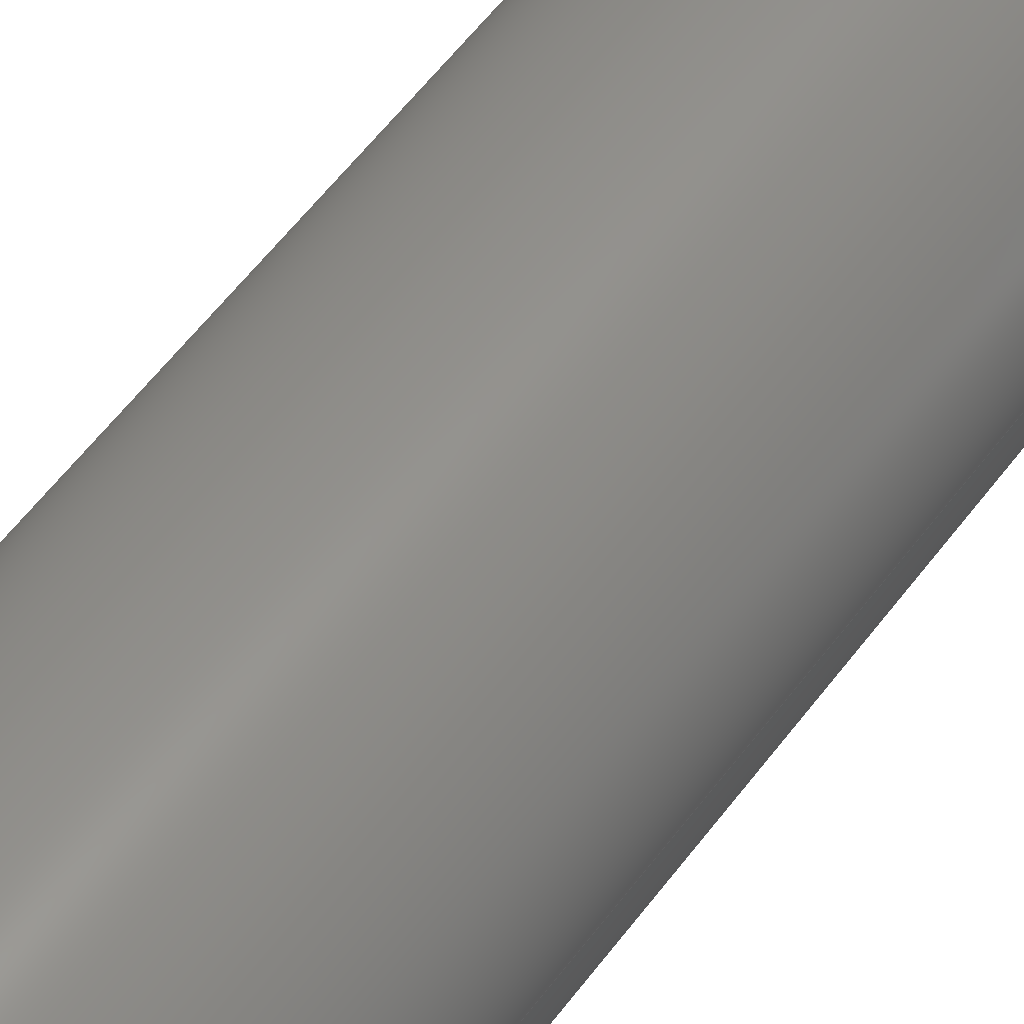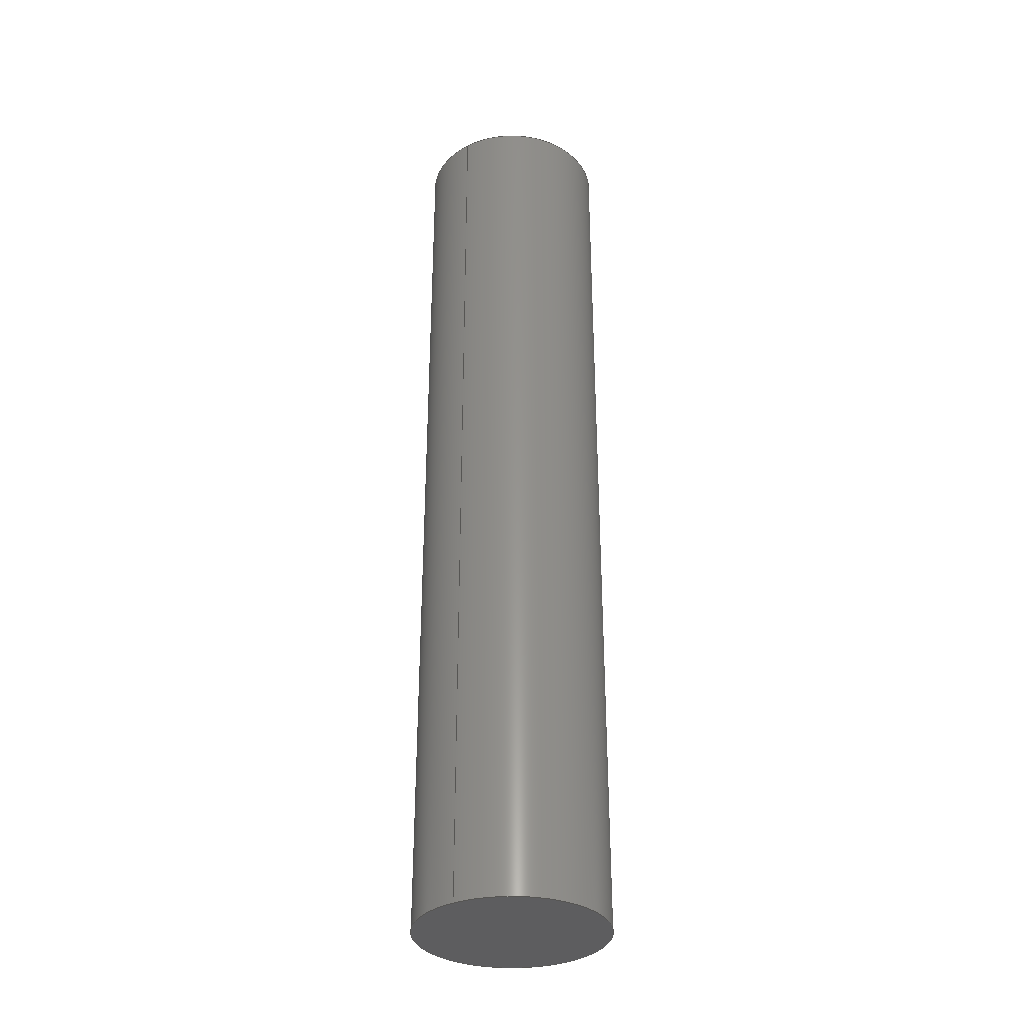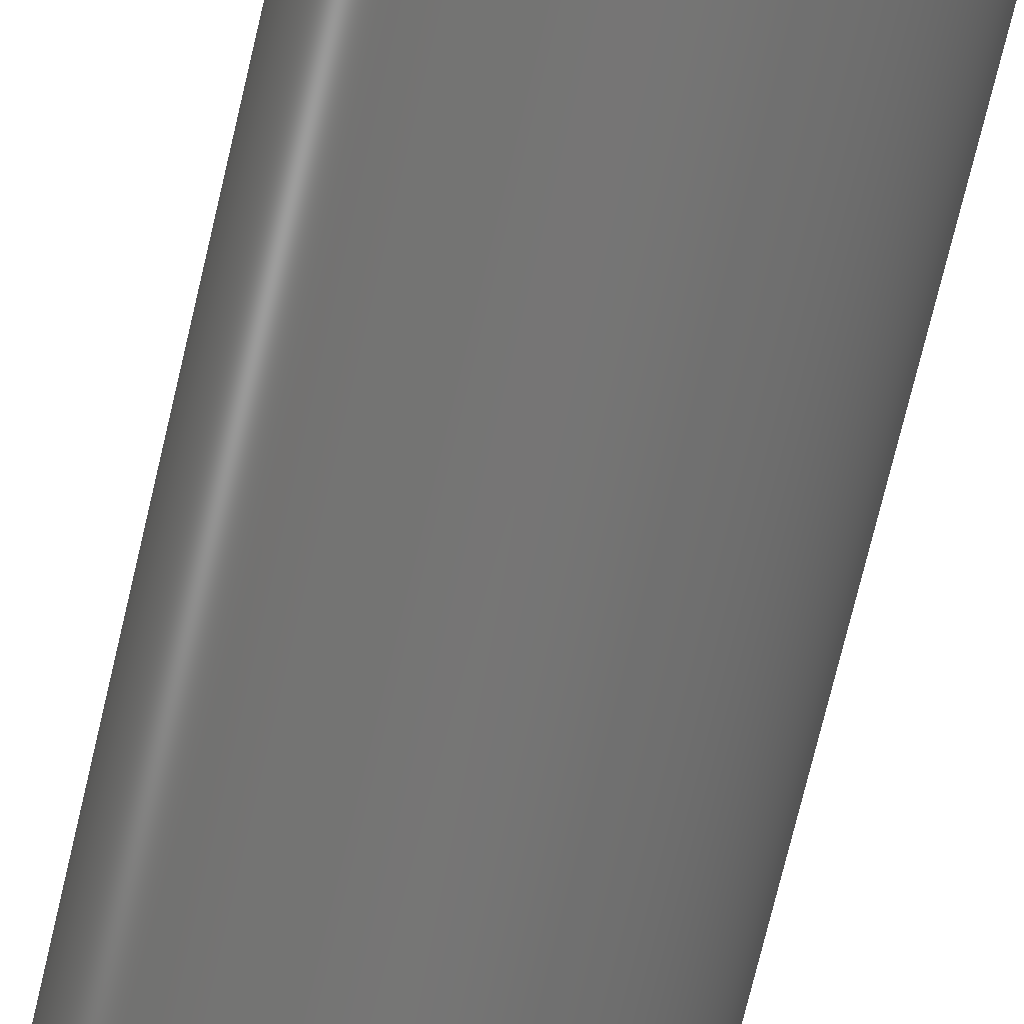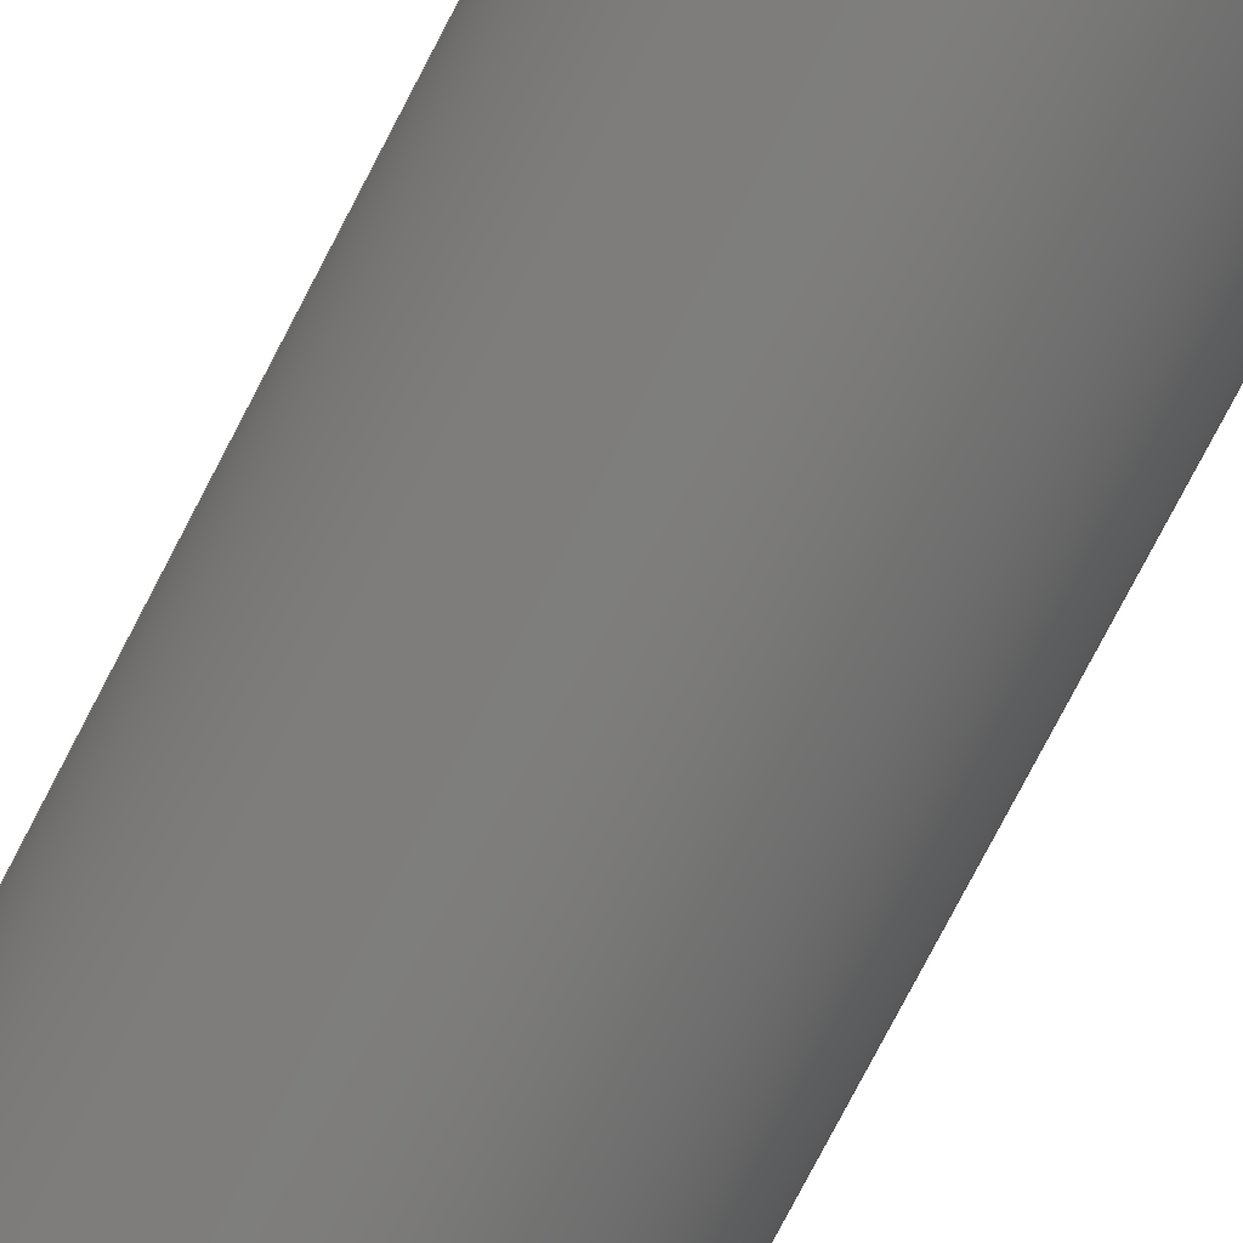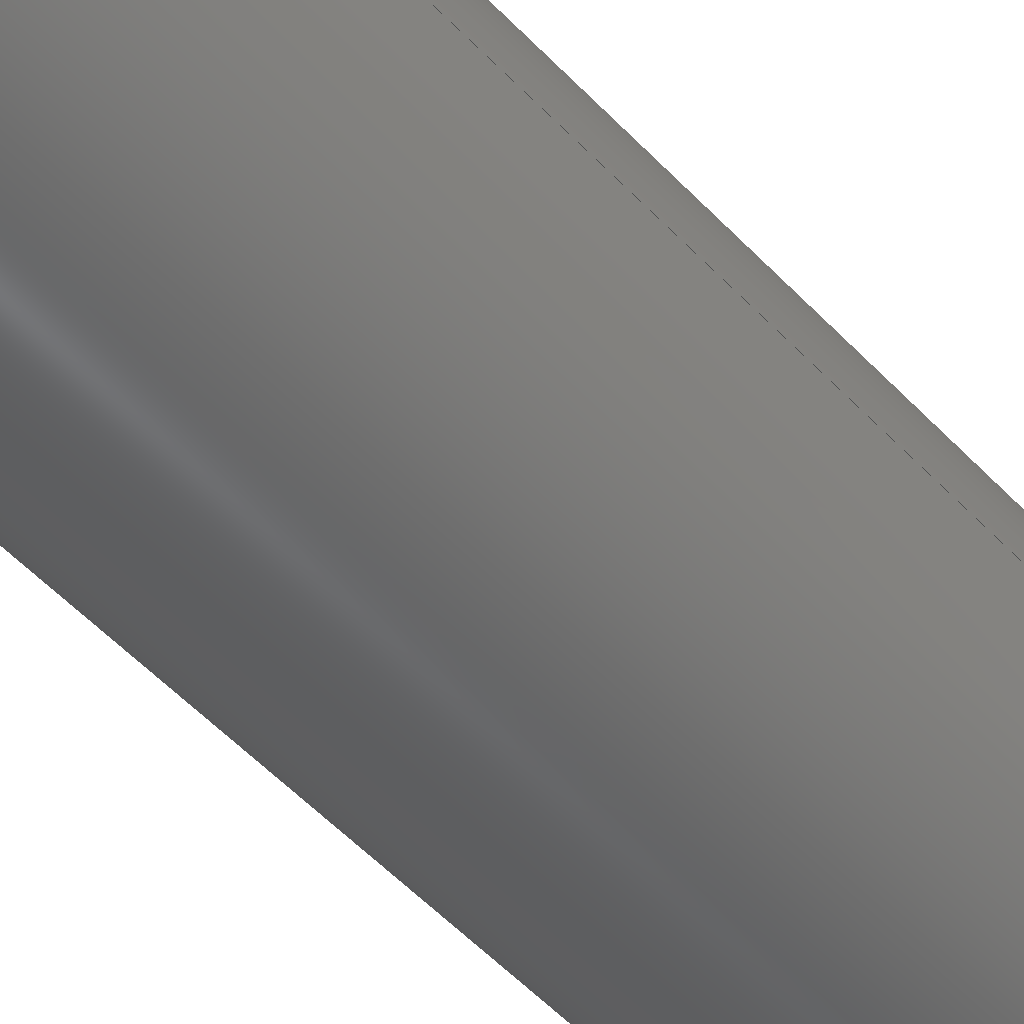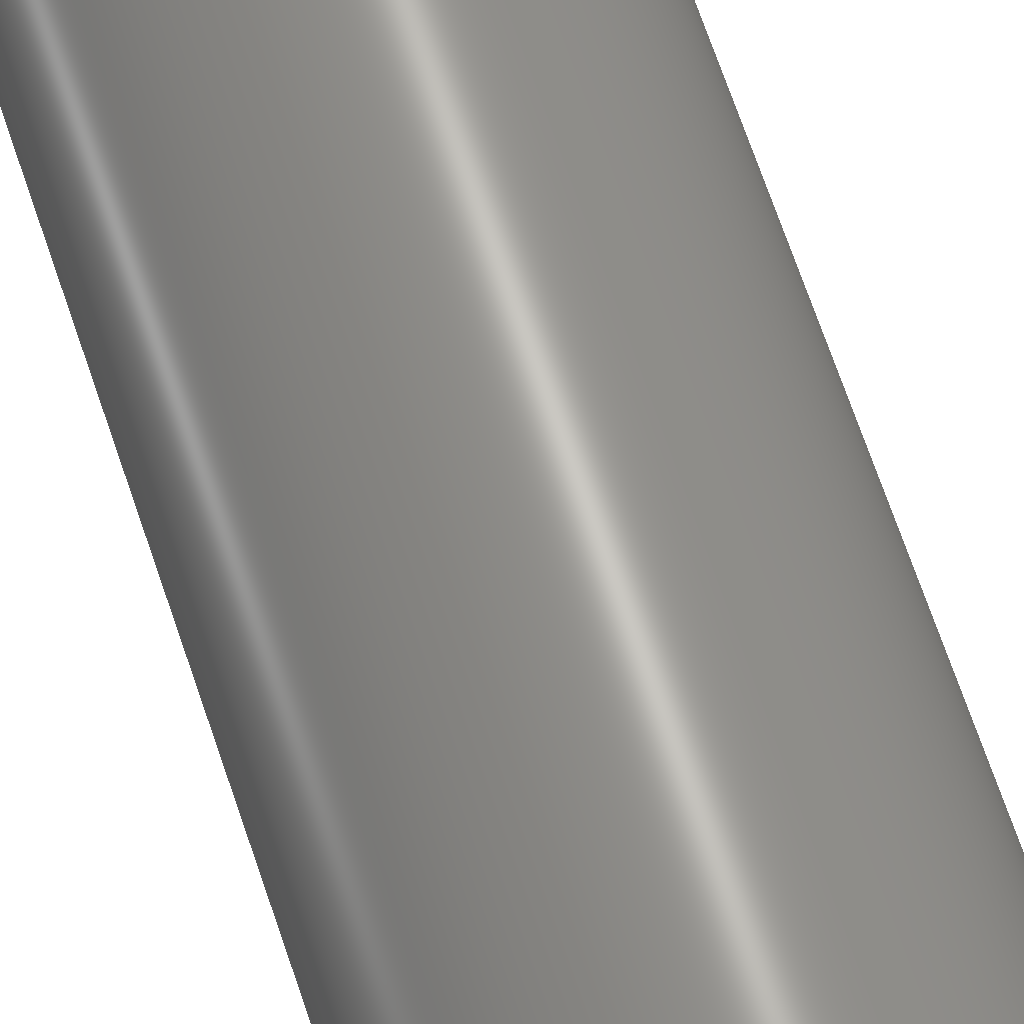
<metadata>
{"format":"iges","ext":"iges","renderer":"f3d","projection":"perspective","resolution":1024,"background":"white","views":[{"elev":51.4,"azim":34.3,"up":"+Y"},{"elev":-33.5,"azim":123.8,"up":"+Z"},{"elev":-67.8,"azim":167.1,"up":"+Y"},{"elev":-75.5,"azim":-27.3,"up":"+Y"},{"elev":-46.8,"azim":-140.8,"up":"+Y"},{"elev":65.9,"azim":-18.3,"up":"+Y"}]}
</metadata>
<code>

,,31HOpen CASCADE IGES processor 7.3,13HFilename.iges,
16HOpen CASCADE 7.3,31HOpen CASCADE IGES processor 7.3,32,308,15,308,15,
,1,6,1HM,1,0.01,15H2.02e+07,1e-05,10,5Hamola,,11,0,
15H2.02e+07,;
     402       1       0       0       0       0       0       000000000
     402       0       0       1       1                               0
     144       2       0       0       0       0       0       000020000
     144       0       0       1       0                               0
     120       3       0       0       0       0       0       000010000
     120       0       0       1       0                               0
     110       4       0       0       0       0       0       000010000
     110       0       0       1       0                               0
     110       5       0       0       0       0       0       000010000
     110       0       0       1       0                               0
     142       6       0       0       0       0       0       000010500
     142       0       0       1       0                               0
     102       7       0       0       0       0       0       000010000
     102       0       0       1       0                               0
     110       8       0       0       0       0       0       000010000
     110       0       0       1       0                               0
     110       9       0       0       0       0       0       000010000
     110       0       0       1       0                               0
     110      10       0       0       0       0       0       000010000
     110       0       0       1       0                               0
     110      11       0       0       0       0       0       000010000
     110       0       0       1       0                               0
     102      12       0       0       0       0       0       000010000
     102       0       0       1       0                               0
     100      13       0       0       0       0      27       000010000
     100       0       0       1       0                               0
     124      14       0       0       0       0       0       000000000
     124       0       0       1       0                               0
     110      15       0       0       0       0       0       000010000
     110       0       0       1       0                               0
     100      16       0       0       0       0       0       000010000
     100       0       0       1       0                               0
     126      17       0       0       0       0       0       000010000
     126       0       0       2       0                               0
     144      19       0       0       0       0       0       000020000
     144       0       0       1       0                               0
     120      20       0       0       0       0       0       000010000
     120       0       0       1       0                               0
     110      21       0       0       0       0       0       000010000
     110       0       0       1       0                               0
     110      22       0       0       0       0       0       000010000
     110       0       0       1       0                               0
     142      23       0       0       0       0       0       000010500
     142       0       0       1       0                               0
     102      24       0       0       0       0       0       000010000
     102       0       0       1       0                               0
     110      25       0       0       0       0       0       000010000
     110       0       0       1       0                               0
     110      26       0       0       0       0       0       000010000
     110       0       0       1       0                               0
     110      27       0       0       0       0       0       000010000
     110       0       0       1       0                               0
     110      28       0       0       0       0       0       000010000
     110       0       0       1       0                               0
     102      29       0       0       0       0       0       000010000
     102       0       0       1       0                               0
     100      30       0       0       0       0       0       000010000
     100       0       0       1       0                               0
     110      31       0       0       0       0       0       000010000
     110       0       0       1       0                               0
     100      32       0       0       0       0      63       000010000
     100       0       0       1       0                               0
     124      33       0       0       0       0       0       000000000
     124       0       0       1       0                               0
     126      34       0       0       0       0       0       000010000
     126       0       0       2       0                               0
     144      36       0       0       0       0       0       000020000
     144       0       0       1       0                               0
     108      37       0       0       0       0       0       000010000
     108       0       0       1       0                               0
     142      38       0       0       0       0       0       000010500
     142       0       0       1       0                               0
     102      39       0       0       0       0       0       000010000
     102       0       0       1       0                               0
     100      40       0       0       0       0      77       000010000
     100       0       0       1       0                               0
     124      41       0       0       0       0       0       000000000
     124       0       0       1       0                               0
     100      42       0       0       0       0      81       000010000
     100       0       0       1       0                               0
     124      43       0       0       0       0       0       000000000
     124       0       0       1       0                               0
     144      44       0       0       0       0       0       000020000
     144       0       0       1       0                               0
     108      45       0       0       0       0       0       000010000
     108       0       0       1       0                               0
     142      46       0       0       0       0       0       000010500
     142       0       0       1       0                               0
     102      47       0       0       0       0       0       000010000
     102       0       0       1       0                               0
     100      48       0       0       0       0      93       000010000
     100       0       0       1       0                               0
     124      49       0       0       0       0       0       000000000
     124       0       0       1       0                               0
     100      50       0       0       0       0      97       000010000
     100       0       0       1       0                               0
     124      51       0       0       0       0       0       000000000
     124       0       0       1       0                               0
402,4,3,35,67,83;                                                0000001
144,5,1,0,11;                                                    0000003
120,7,9,3.142,6.283;                                 0000005
110,0,0,1,0,0,0;                                           0000007
110,1,0,0,1,0,10;                                          0000009
142,0,5,13,23,3;                                                 0000011
102,4,15,17,19,21;                                               0000013
110,1,3.142,0,1,6.283,0;                         0000015
110,1,6.283,0,0,6.283,0;                         0000017
110,0,6.283,0,-6.976e-17,3.142,0;           0000019
110,-6.976e-17,3.142,0,1,3.142,0;           0000021
102,4,25,29,31,33;                                               0000023
100,0,0,0,-1,1.225e-16,1,-2.449e-16;            0000025
124,1,0,0,0,0,-1,0,0,0,0,-1,10;                      0000027
110,1,-2.449e-16,10,1,-2.449e-16,0;              0000029
100,0,0,0,1,0,-1,1.225e-16;                          0000031
126,1,1,1,0,1,0,0,0,10,10,1,1,-1,1.225e-16,0,-1,  0000033
1.225e-16,10,0,10,-1,0,-0;                           0000033
144,37,1,0,43;                                                   0000035
120,39,41,0,3.142;                                        0000037
110,0,0,1,0,0,0;                                           0000039
110,1,0,0,1,0,10;                                          0000041
142,0,37,45,55,3;                                                0000043
102,4,47,49,51,53;                                               0000045
110,-6.976e-17,3.142,0,-1.395e-16,0,0;      0000047
110,-1.395e-16,1.776e-15,0,1,3.997e-15,0;   0000049
110,1,1.776e-15,0,1,3.142,0;                     0000051
110,1,3.142,0,-6.976e-17,3.142,0;           0000053
102,4,57,59,61,65;                                               0000055
100,0,0,0,-1,1.225e-16,1,-2.449e-16;            0000057
110,1,-2.449e-16,0,1,-2.449e-16,10;              0000059
100,0,0,0,1,0,-1,1.225e-16;                          0000061
124,1,0,0,0,0,-1,0,0,0,0,-1,10;                      0000063
126,1,1,1,0,1,0,0,0,10,10,1,1,-1,1.225e-16,10,-1, 0000065
1.225e-16,0,0,10,1,0,-0;                             0000065
144,69,1,0,71;                                                   0000067
108,0,0,1,10,0,0,0,10,0;                                 0000069
142,0,69,0,73,2;                                                 0000071
102,2,75,79;                                                     0000073
100,0,0,0,1,0,-1,1.225e-16;                          0000075
124,1,0,0,0,0,1,0,0,0,0,1,10;                        0000077
100,0,0,0,-1,1.225e-16,1,-2.449e-16;            0000079
124,1,0,0,0,0,1,0,0,0,0,1,10;                        0000081
144,85,1,0,87;                                                   0000083
108,-0,-0,-1,-0,0,0,0,0,0;                               0000085
142,0,85,0,89,2;                                                 0000087
102,2,91,95;                                                     0000089
100,0,0,0,-1,1.225e-16,1,-2.449e-16;            0000091
124,1,0,0,0,0,-1,0,0,0,0,-1,0;                       0000093
100,0,0,0,1,0,-1,1.225e-16;                          0000095
124,1,0,0,0,0,-1,0,0,0,0,-1,0;                       0000097
S      1G      4D     98P     51
</code>
